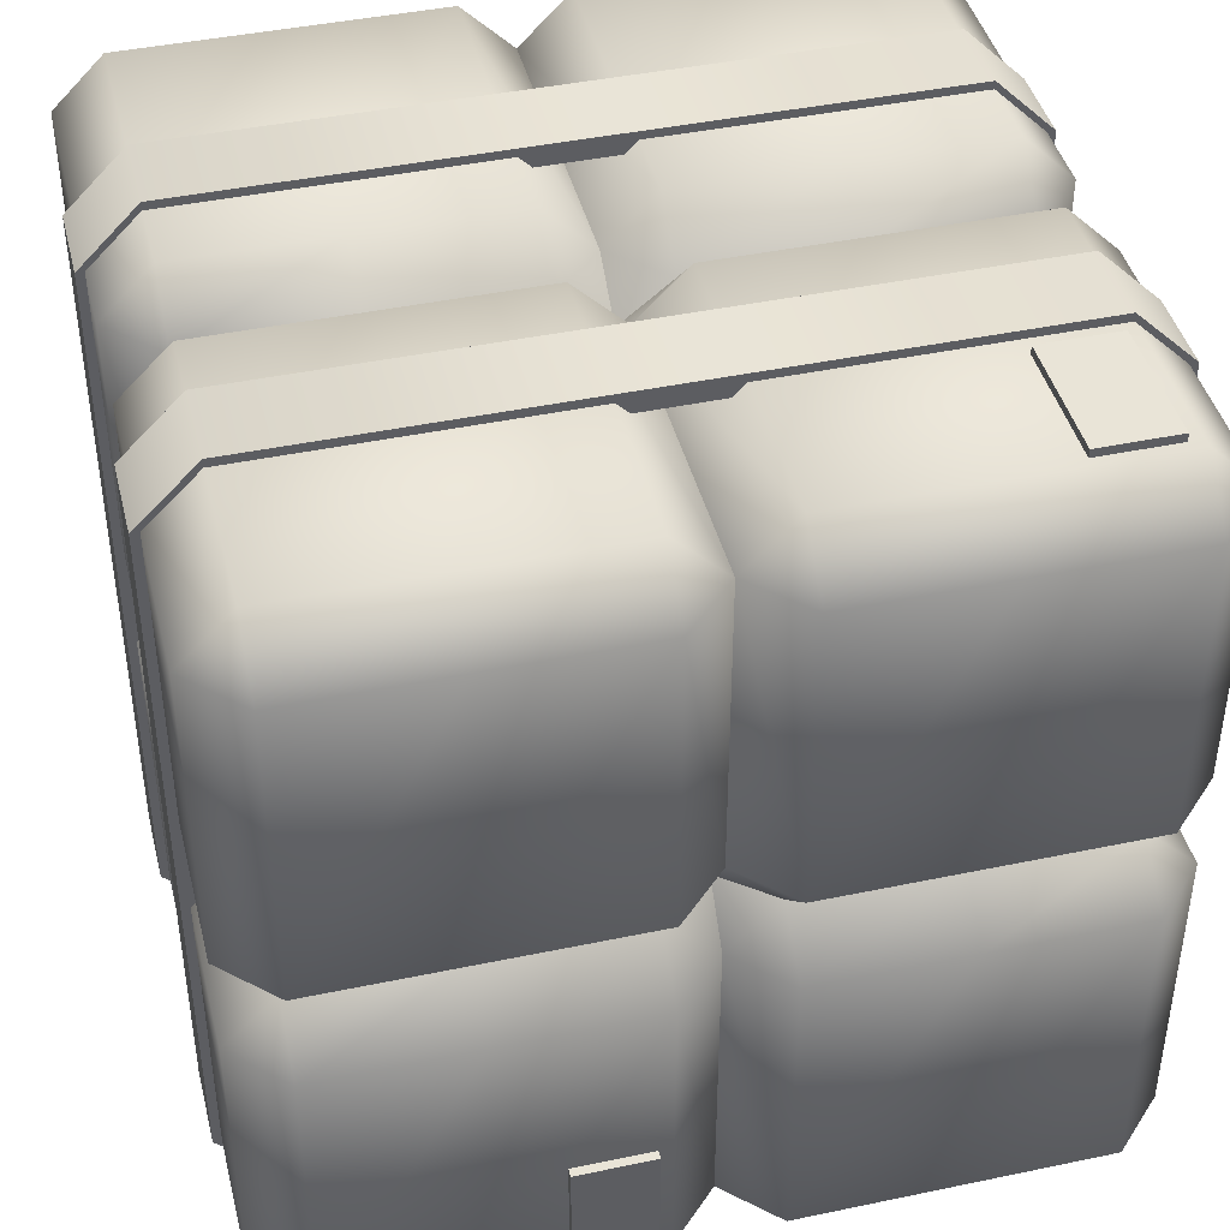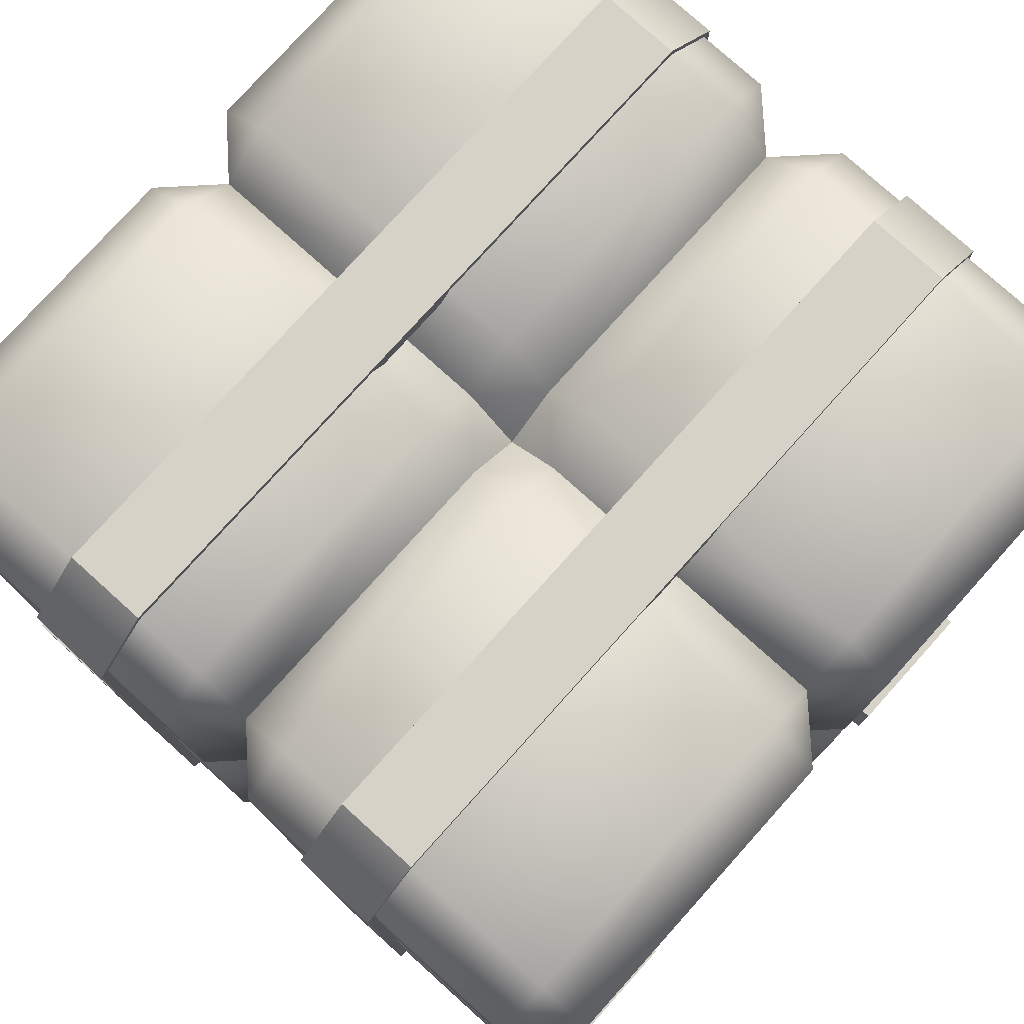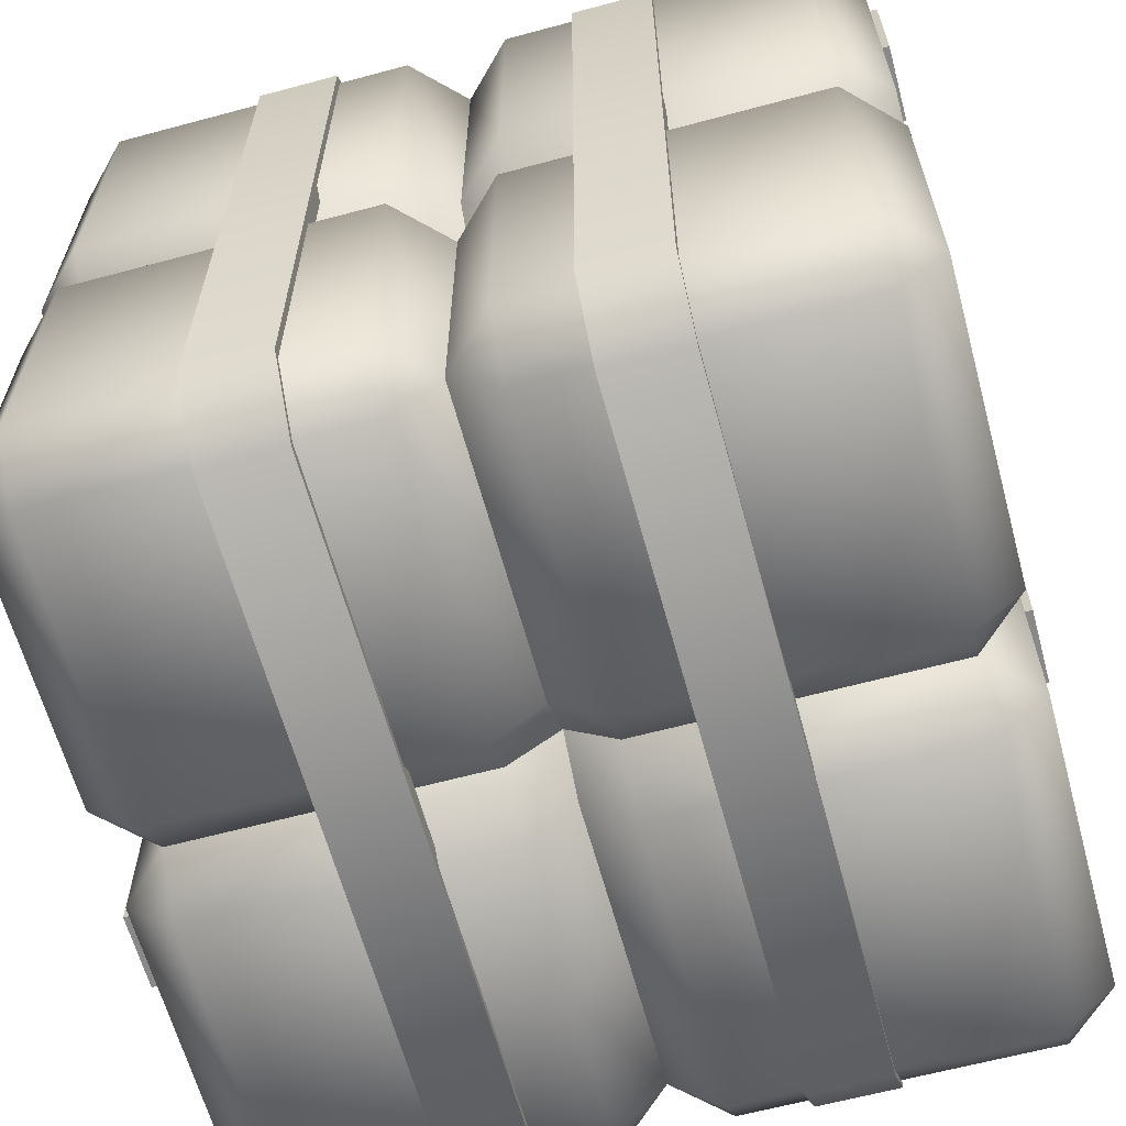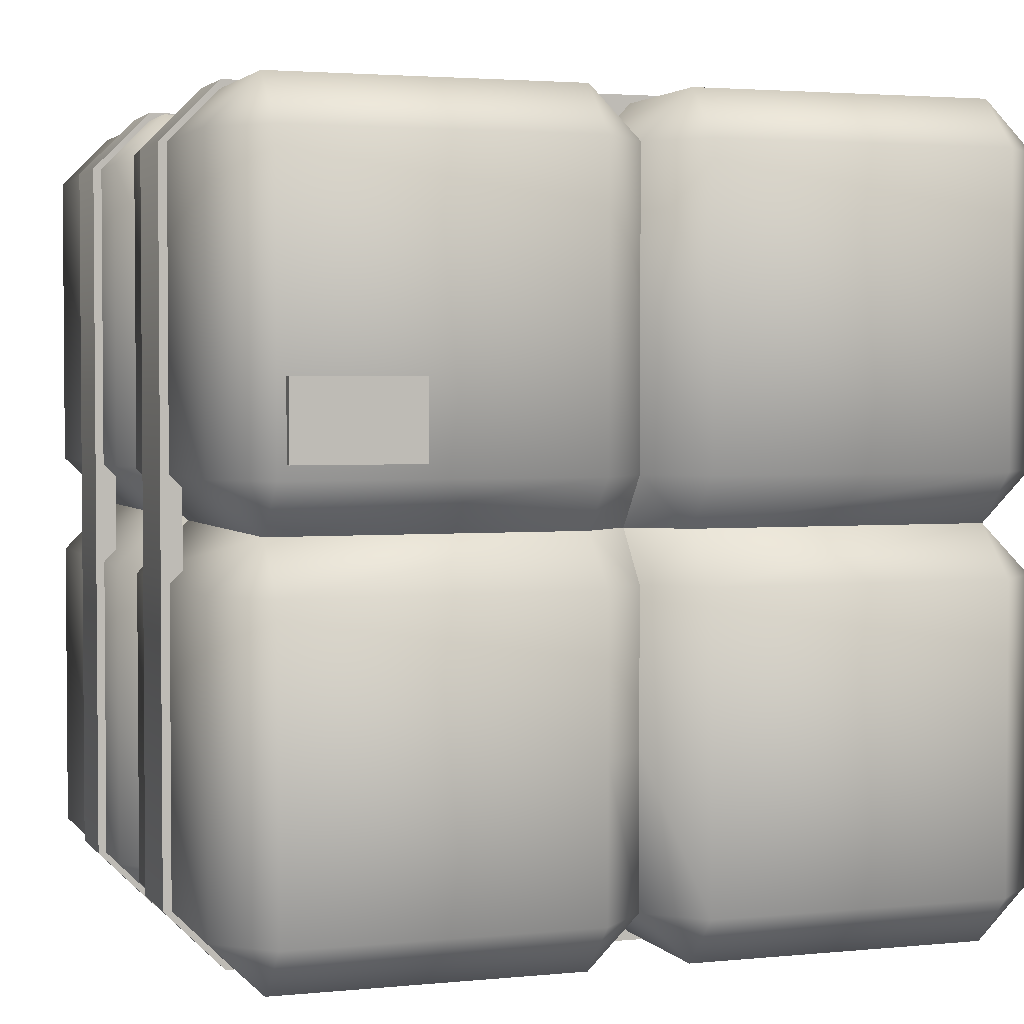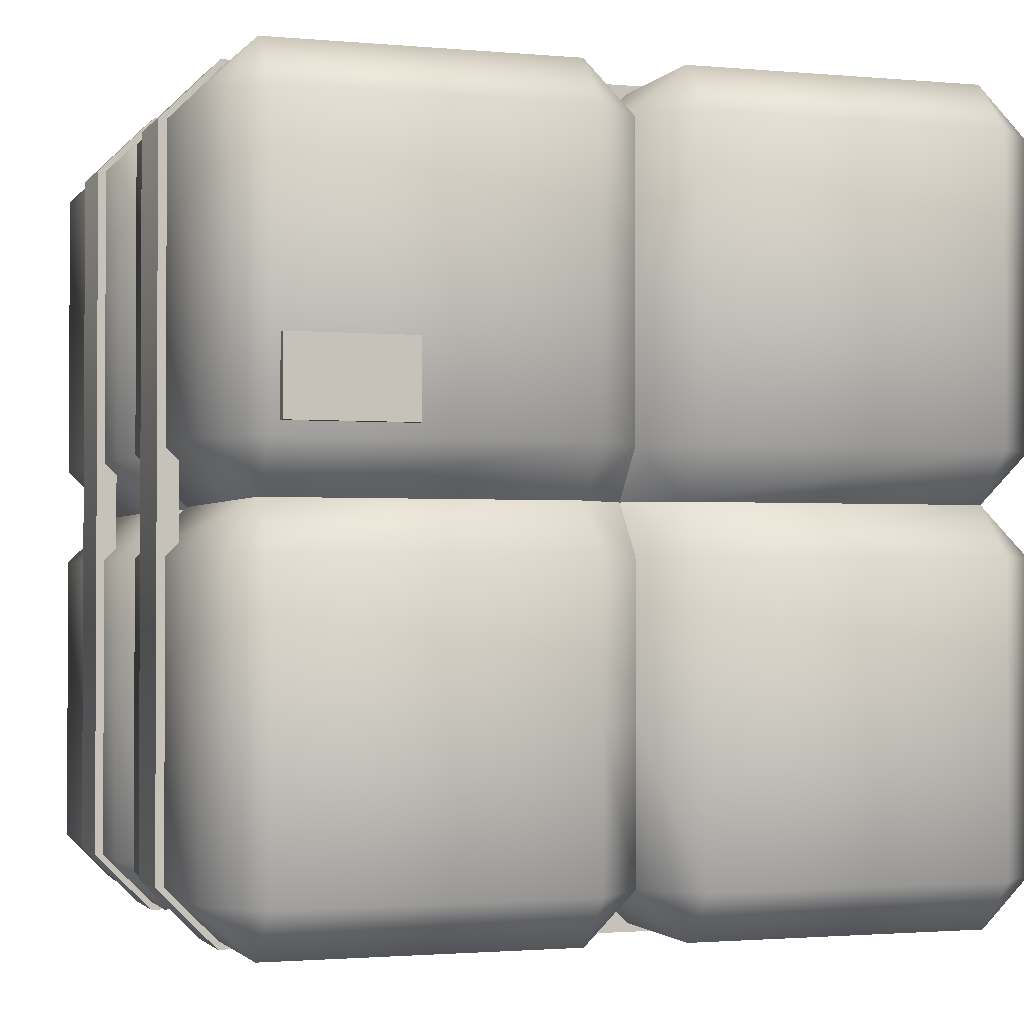
<metadata>
{"format":"obj","ext":"obj","renderer":"f3d","projection":"perspective","resolution":1024,"background":"white","views":[{"elev":42.8,"azim":-104.0,"up":"+Z"},{"elev":78.1,"azim":42.0,"up":"+Y"},{"elev":-63.2,"azim":15.2,"up":"+Z"},{"elev":2.8,"azim":-109.3,"up":"+Y"},{"elev":-1.7,"azim":-108.6,"up":"+Y"}]}
</metadata>
<code>
o cargo_B_stacked_Cube.15112
v -0.4375 0 0.4375
v -0.4375 0.0625 0.5
v -0.5 0.0625 0.4375
v -0.4375 0.4375 0.5
v -0.5 0.4375 0.4375
v -0.4375 0 0.0625
v -0.5 0.0625 0.0625
v -0.4375 0.0625 0
v -0.3875 0.5 0
v -0.5 0.4375 0.0625
v -0.0625 0 0.4375
v -0.0625 0.0625 0.5
v 0 0.5 0.3875
v -0.0625 0.4375 0.5
v -0.0625 0 0.0625
v -0.4375 0.25 0.5
v -0.5 0.25 0.4375
v -0.4375 0.25 0
v -0.5 0.25 0.0625
v -0.0625 0.25 0.5
v 0 0.25 0.4375
v 0.0625 0 0.4375
v 0.0625 0.0625 0.5
v 0 0.0625 0.4375
v 0.0625 0.4375 0.5
v 0.0625 0 0.0625
v 0 0.1125 0
v 0.4375 0 0.4375
v 0.5 0.0625 0.4375
v 0.4375 0.0625 0.5
v 0.4375 0.4375 0.5
v 0.5 0.4375 0.4375
v 0.4375 0 0.0625
v 0.4375 0.0625 0
v 0.5 0.0625 0.0625
v 0.5 0.4375 0.0625
v 0.0625 0.25 0.5
v 0.5 0.25 0.0625
v 0.4375 0.25 0.5
v 0.5 0.25 0.4375
v 0.0625 0 -0.0625
v 0.0625 0 -0.4375
v 0.0625 0.0625 -0.5
v 0 0.5 -0.3875
v 0.0625 0.4375 -0.5
v 0.4375 0 -0.0625
v 0.5 0.0625 -0.0625
v 0.3875 0.5 0
v 0.5 0.4375 -0.0625
v 0.4375 0 -0.4375
v 0.4375 0.0625 -0.5
v 0.5 0.0625 -0.4375
v 0.5 0.4375 -0.4375
v 0.4375 0.4375 -0.5
v 0.0625 0.25 -0.5
v 0.5 0.25 -0.4375
v 0.4375 0.25 -0.5
v 0.4375 0.25 0
v 0.5 0.25 -0.0625
v -0.4375 0 -0.0625
v -0.5 0.0625 -0.0625
v -0.5 0.4375 -0.0625
v -0.4375 0 -0.4375
v -0.5 0.0625 -0.4375
v -0.4375 0.0625 -0.5
v -0.4375 0.4375 -0.5
v -0.5 0.4375 -0.4375
v -0.0625 0 -0.0625
v -0.0625 0 -0.4375
v -0.0625 0.0625 -0.5
v 0 0.0625 -0.4375
v -0.0625 0.4375 -0.5
v -0.5 0.25 -0.0625
v -0.4375 0.25 -0.5
v -0.5 0.25 -0.4375
v 0 0.25 -0.4375
v -0.0625 0.25 -0.5
v 0.0625 0.0625 0
v 0 0.0625 -0.0625
v -0.0625 0.0625 0
v 0 0.0625 0.0625
v -0.4375 0.5 0.4375
v -0.4375 0.5625 0.5
v -0.5 0.5625 0.4375
v -0.4375 0.9375 0.5
v -0.4375 1 0.4375
v -0.5 0.9375 0.4375
v -0.5 0.5625 0.0625
v -0.4375 1 0.0625
v -0.5 0.9375 0.0625
v -0.0625 0.5625 0.5
v -0.0625 1 0.4375
v -0.0625 0.9375 0.5
v -0.0625 1 0.0625
v 0 0.8875 0
v -0.4375 0.75 0.5
v -0.5 0.75 0.4375
v -0.4375 0.75 0
v -0.5 0.75 0.0625
v -0.0625 0.75 0.5
v 0 0.75 0.4375
v 0.0625 0.5625 0.5
v 0.0625 0.9375 0.5
v 0.0625 1 0.4375
v 0 0.9375 0.4375
v 0.0625 1 0.0625
v 0.4375 0.5 0.4375
v 0.5 0.5625 0.4375
v 0.4375 0.5625 0.5
v 0.4375 1 0.4375
v 0.4375 0.9375 0.5
v 0.5 0.9375 0.4375
v 0.5 0.5625 0.0625
v 0.4375 1 0.0625
v 0.5 0.9375 0.0625
v 0.0625 0.75 0.5
v 0.5 0.75 0.0625
v 0.4375 0.75 0.5
v 0.5 0.75 0.4375
v 0.0625 1 -0.0625
v 0.0625 0.5625 -0.5
v 0.0625 1 -0.4375
v 0.0625 0.9375 -0.5
v 0.5 0.5625 -0.0625
v 0.4375 1 -0.0625
v 0.4375 0.9375 0
v 0.5 0.9375 -0.0625
v 0.4375 0.5 -0.4375
v 0.4375 0.5625 -0.5
v 0.5 0.5625 -0.4375
v 0.4375 1 -0.4375
v 0.5 0.9375 -0.4375
v 0.4375 0.9375 -0.5
v 0.0625 0.75 -0.5
v 0.5 0.75 -0.4375
v 0.4375 0.75 -0.5
v 0.4375 0.75 0
v 0.5 0.75 -0.0625
v -0.5 0.5625 -0.0625
v -0.4375 0.9375 0
v -0.4375 1 -0.0625
v -0.5 0.9375 -0.0625
v -0.4375 0.5 -0.4375
v -0.5 0.5625 -0.4375
v -0.4375 0.5625 -0.5
v -0.4375 1 -0.4375
v -0.4375 0.9375 -0.5
v -0.5 0.9375 -0.4375
v -0.0625 1 -0.0625
v -0.0625 0.5625 -0.5
v -0.0625 1 -0.4375
v 0 0.9375 -0.4375
v -0.0625 0.9375 -0.5
v -0.5 0.75 -0.0625
v -0.4375 0.75 -0.5
v -0.5 0.75 -0.4375
v 0 0.75 -0.4375
v -0.0625 0.75 -0.5
v 0 0.9375 -0.0625
v 0.0625 0.9375 0
v 0 0.9375 0.0625
v -0.0625 0.9375 0
v -0.0625 0.5 -0.4375
v 0 0.4375 -0.4375
v 0.0625 0.5 -0.4375
v 0 0.5625 -0.4375
v 0.4375 0.5 -0.0625
v 0.4375 0.4375 0
v 0.4375 0.5 0.0625
v 0.4375 0.5625 0
v 0 0.4375 0.4375
v -0.0625 0.5 0.4375
v 0 0.5625 0.4375
v 0.0625 0.5 0.4375
v -0.4375 0.5 0.0625
v -0.4375 0.4375 0
v -0.4375 0.5 -0.0625
v -0.4375 0.5625 0
v -0.4269 0.07938 0.5102
v -0.2731 0.07938 0.5102
v -0.4269 0.1731 0.5102
v -0.2731 0.1731 0.5102
v -0.2731 0.1731 0.4103
v -0.2731 0.07938 0.4103
v -0.4269 0.07938 0.4103
v -0.4269 0.1731 0.4103
v 0.5102 0.07938 0.4269
v 0.5102 0.07938 0.2731
v 0.5102 0.1731 0.4269
v 0.5102 0.1731 0.2731
v 0.4103 0.1731 0.2731
v 0.4103 0.07938 0.2731
v 0.4103 0.07938 0.4269
v 0.4103 0.1731 0.4269
v 0.5102 0.5794 -0.07315
v 0.5102 0.5794 -0.2269
v 0.5102 0.6731 -0.07315
v 0.5102 0.6731 -0.2269
v 0.4103 0.6731 -0.2269
v 0.4103 0.5794 -0.2269
v 0.4103 0.5794 -0.07315
v 0.4103 0.6731 -0.07315
v -0.5102 0.5794 -0.4269
v -0.5102 0.5794 -0.2731
v -0.5102 0.6731 -0.4269
v -0.5102 0.6731 -0.2731
v -0.4103 0.6731 -0.2731
v -0.4103 0.5794 -0.2731
v -0.4103 0.5794 -0.4269
v -0.4103 0.6731 -0.4269
v 0.15 0.0625 0.5102
v 0.25 0.0625 0.5102
v 0.15 0.9375 0.5102
v 0.25 0.9375 0.5102
v -0.25 0.0625 0.5102
v -0.15 0.0625 0.5102
v -0.25 0.9375 0.5102
v -0.15 0.9375 0.5102
v 0.15 1.01 0.4375
v 0.25 1.01 0.4375
v 0.15 1.01 -0.4375
v 0.25 1.01 -0.4375
v -0.25 1.01 0.4375
v -0.15 1.01 0.4375
v -0.25 1.01 -0.4375
v -0.15 1.01 -0.4375
v 0.15 0.9375 -0.5102
v 0.25 0.9375 -0.5102
v 0.15 0.0625 -0.5102
v 0.25 0.0625 -0.5102
v -0.25 0.9375 -0.5102
v -0.15 0.9375 -0.5102
v -0.25 0.0625 -0.5102
v -0.15 0.0625 -0.5102
v 0.15 -0.01025 -0.4375
v 0.25 -0.01025 -0.4375
v 0.15 -0.01025 0.4375
v 0.25 -0.01025 0.4375
v -0.25 -0.01025 -0.4375
v -0.15 -0.01025 -0.4375
v -0.25 -0.01025 0.4375
v -0.15 -0.01025 0.4375
v 0.25 0.9156 0.4847
v 0.25 0.08438 0.4847
v 0.15 0.08438 0.4847
v 0.15 0.9156 0.4847
v -0.15 0.9156 0.4847
v -0.15 0.08438 0.4847
v -0.25 0.08438 0.4847
v -0.25 0.9156 0.4847
v 0.25 0.9847 -0.4156
v 0.25 0.9847 0.4156
v 0.15 0.9847 0.4156
v 0.15 0.9847 -0.4156
v -0.15 0.9847 -0.4156
v -0.15 0.9847 0.4156
v -0.25 0.9847 0.4156
v -0.25 0.9847 -0.4156
v 0.25 0.08438 -0.4847
v 0.25 0.9156 -0.4847
v 0.15 0.9156 -0.4847
v 0.15 0.08438 -0.4847
v -0.15 0.08438 -0.4847
v -0.15 0.9156 -0.4847
v -0.25 0.9156 -0.4847
v -0.25 0.08438 -0.4847
v 0.25 0.01526 0.4156
v 0.25 0.01526 -0.4156
v 0.15 0.01526 -0.4156
v 0.15 0.01526 0.4156
v -0.15 0.01526 0.4156
v -0.15 0.01526 -0.4156
v -0.25 0.01526 -0.4156
v -0.25 0.01526 0.4156
f 20 14 4 16
f 6 15 11 1
f 1 2 3
f 4 82 5
f 6 7 8
f 175 176 10
f 11 24 12
f 172 14 171
f 15 80 81
f 17 5 10 19
f 16 4 5 17
f 6 1 3 7
f 18 8 7 19
f 15 6 8 80
f 82 175 10 5
f 11 15 81 24
f 20 12 24 21
f 1 11 12 2
f 172 82 4 14
f 14 20 21 171
f 176 18 19 10
f 2 16 17 3
f 3 17 19 7
f 12 20 16 2
f 39 31 25 37
f 38 36 32 40
f 26 33 28 22
f 22 23 24
f 25 174 171
f 26 81 78
f 28 29 30
f 107 31 32
f 33 34 35
f 169 36 168
f 37 25 171 21
f 26 22 24 81
f 33 26 78 34
f 38 35 34 58
f 28 33 35 29
f 39 30 29 40
f 22 28 30 23
f 107 174 25 31
f 31 39 40 32
f 36 38 58 168
f 23 37 21 24
f 35 38 40 29
f 169 107 32 36
f 30 39 37 23
f 56 53 49 59
f 42 50 46 41
f 41 78 79
f 42 71 43
f 165 45 164
f 46 47 34
f 167 168 49
f 50 51 52
f 128 53 54
f 42 41 79 71
f 55 43 71 76
f 55 45 54 57
f 50 42 43 51
f 56 52 51 57
f 46 50 52 47
f 58 34 47 59
f 165 128 54 45
f 41 46 34 78
f 168 58 59 49
f 53 56 57 54
f 45 55 76 164
f 52 56 59 47
f 128 167 49 53
f 43 55 57 51
f 63 69 68 60
f 60 8 61
f 176 177 62
f 63 64 65
f 143 66 67
f 68 79 80
f 69 70 71
f 163 164 72
f 73 62 67 75
f 18 176 62 73
f 63 60 61 64
f 74 65 64 75
f 74 66 72 77
f 69 63 65 70
f 76 71 70 77
f 177 143 67 62
f 68 69 71 79
f 143 163 72 66
f 60 68 80 8
f 164 76 77 72
f 66 74 75 67
f 8 18 73 61
f 61 73 75 64
f 65 74 77 70
f 27 79 78
f 27 81 80
f 27 78 81
f 27 80 79
f 100 93 85 96
f 82 83 84
f 85 86 87
f 175 88 178
f 89 140 90
f 172 173 91
f 92 93 105
f 94 161 162
f 97 87 90 99
f 96 85 87 97
f 175 82 84 88
f 98 178 88 99
f 86 89 90 87
f 100 91 173 101
f 89 94 162 140
f 82 172 91 83
f 92 86 85 93
f 93 100 101 105
f 140 98 99 90
f 83 96 97 84
f 94 92 105 161
f 84 97 99 88
f 94 89 86 92
f 91 100 96 83
f 118 111 103 116
f 117 115 112 119
f 174 102 173
f 103 104 105
f 106 160 161
f 107 108 109
f 110 111 112
f 169 170 113
f 114 115 126
f 116 103 105 101
f 117 113 170 137
f 104 106 161 105
f 107 169 113 108
f 118 109 108 119
f 106 114 126 160
f 174 107 109 102
f 110 104 103 111
f 111 118 119 112
f 115 117 137 126
f 102 116 101 173
f 113 117 119 108
f 114 110 112 115
f 114 106 104 110
f 109 118 116 102
f 135 132 127 138
f 160 120 159
f 165 166 121
f 122 123 152
f 167 124 170
f 125 126 127
f 128 129 130
f 131 132 133
f 134 121 166 157
f 134 123 133 136
f 128 165 121 129
f 135 130 129 136
f 120 122 152 159
f 167 128 130 124
f 137 170 124 138
f 122 131 133 123
f 125 120 160 126
f 126 137 138 127
f 132 135 136 133
f 123 134 157 152
f 130 135 138 124
f 131 125 127 132
f 121 134 136 129
f 131 122 120 125
f 177 178 139
f 140 141 142
f 143 144 145
f 146 147 148
f 149 162 159
f 163 150 166
f 151 152 153
f 154 142 148 156
f 98 140 142 154
f 143 177 139 144
f 155 145 144 156
f 155 147 153 158
f 163 143 145 150
f 157 166 150 158
f 141 146 148 142
f 146 151 153 147
f 149 141 140 162
f 152 157 158 153
f 147 155 156 148
f 178 98 154 139
f 151 149 159 152
f 139 154 156 144
f 145 155 158 150
f 151 146 141 149
f 95 160 159
f 95 162 161
f 95 161 160
f 95 159 162
f 44 164 163
f 44 165 164
f 44 163 166
f 44 166 165
f 48 168 167
f 48 170 169
f 48 169 168
f 48 167 170
f 13 172 171
f 13 174 173
f 13 171 174
f 13 173 172
f 9 176 175
f 9 177 176
f 9 175 178
f 9 178 177
f 180 182 181 179
f 179 185 184 180
f 180 184 183 182
f 182 183 186 181
f 181 186 185 179
f 188 190 189 187
f 187 193 192 188
f 188 192 191 190
f 190 191 194 189
f 189 194 193 187
f 196 198 197 195
f 195 201 200 196
f 196 200 199 198
f 198 199 202 197
f 197 202 201 195
f 204 206 205 203
f 203 209 208 204
f 204 208 207 206
f 206 207 210 205
f 205 210 209 203
f 212 214 213 211
f 216 218 217 215
f 220 222 221 219
f 224 226 225 223
f 228 230 229 227
f 232 234 233 231
f 236 238 237 235
f 240 242 241 239
f 213 214 220 219
f 217 218 224 223
f 225 226 232 231
f 221 222 228 227
f 233 234 240 239
f 229 230 236 235
f 212 211 237 238
f 216 215 241 242
f 227 261 254 221
f 237 270 269 235
f 224 256 255 226
f 222 251 260 228
f 225 258 257 223
f 239 273 266 233
f 212 244 243 214
f 234 263 272 240
f 213 246 245 211
f 240 272 271 242
f 235 269 262 229
f 241 274 273 239
f 228 260 259 230
f 230 259 268 236
f 229 262 261 227
f 238 267 244 212
f 216 248 247 218
f 211 245 270 237
f 217 250 249 215
f 219 253 246 213
f 242 271 248 216
f 214 243 252 220
f 232 264 263 234
f 215 249 274 241
f 223 257 250 217
f 233 266 265 231
f 220 252 251 222
f 218 247 256 224
f 221 254 253 219
f 231 265 258 225
f 226 255 264 232
f 236 268 267 238

</code>
